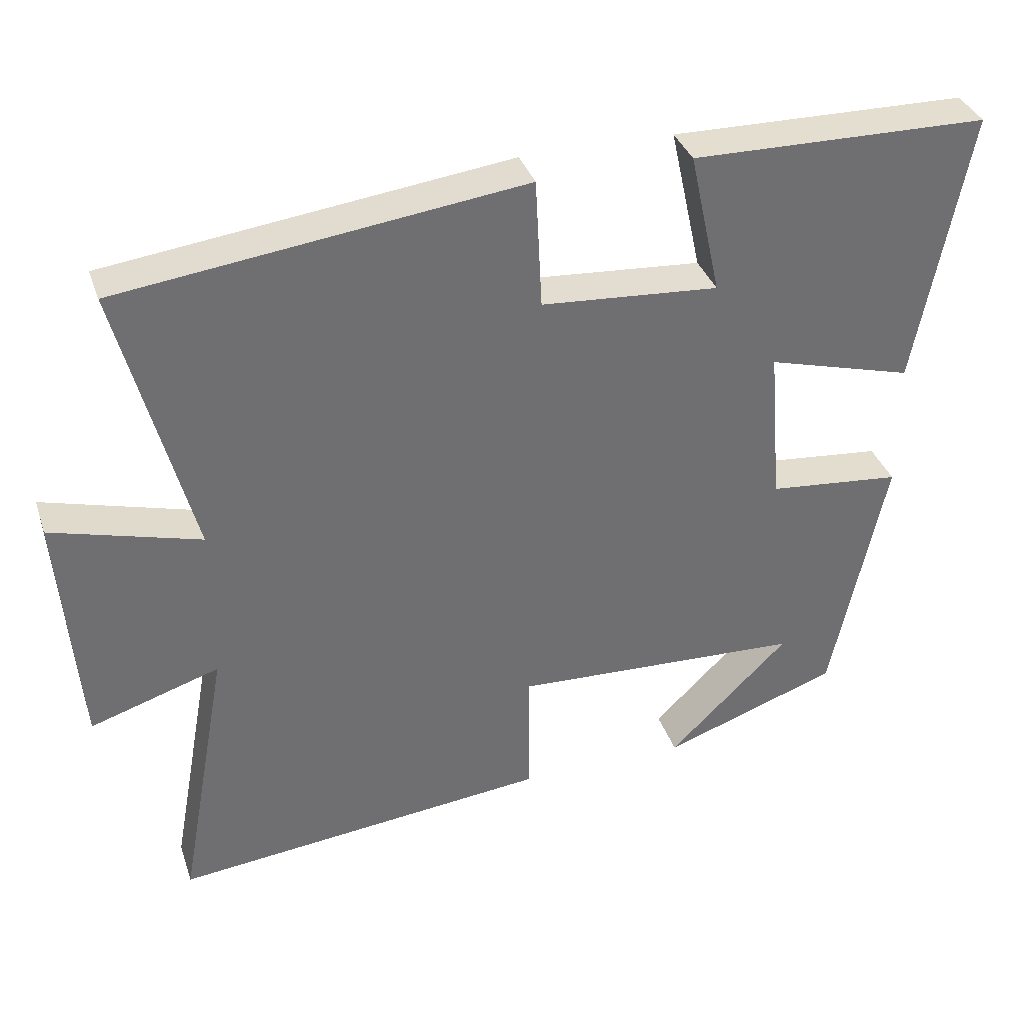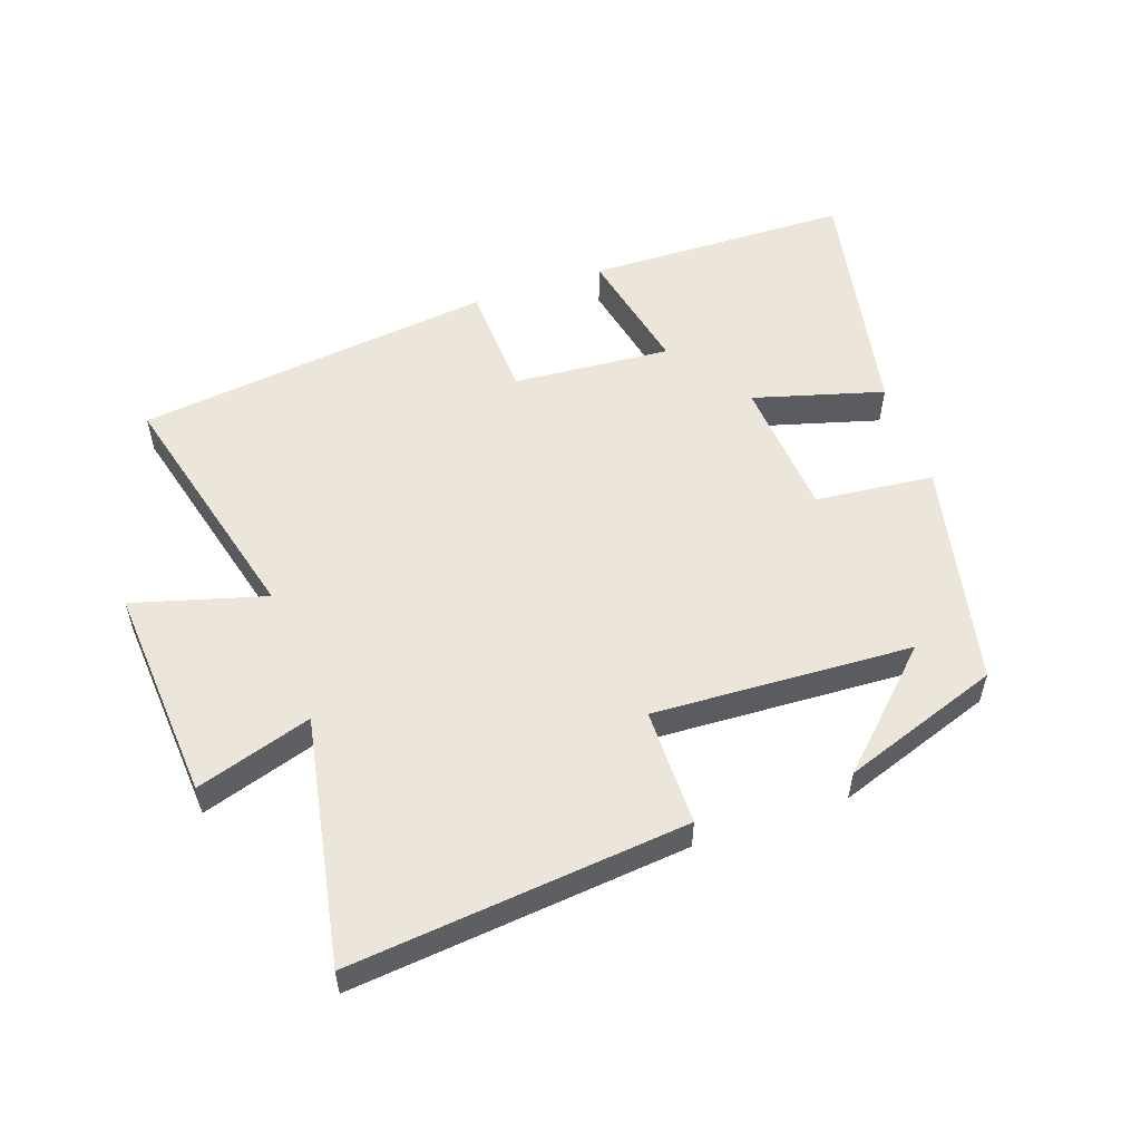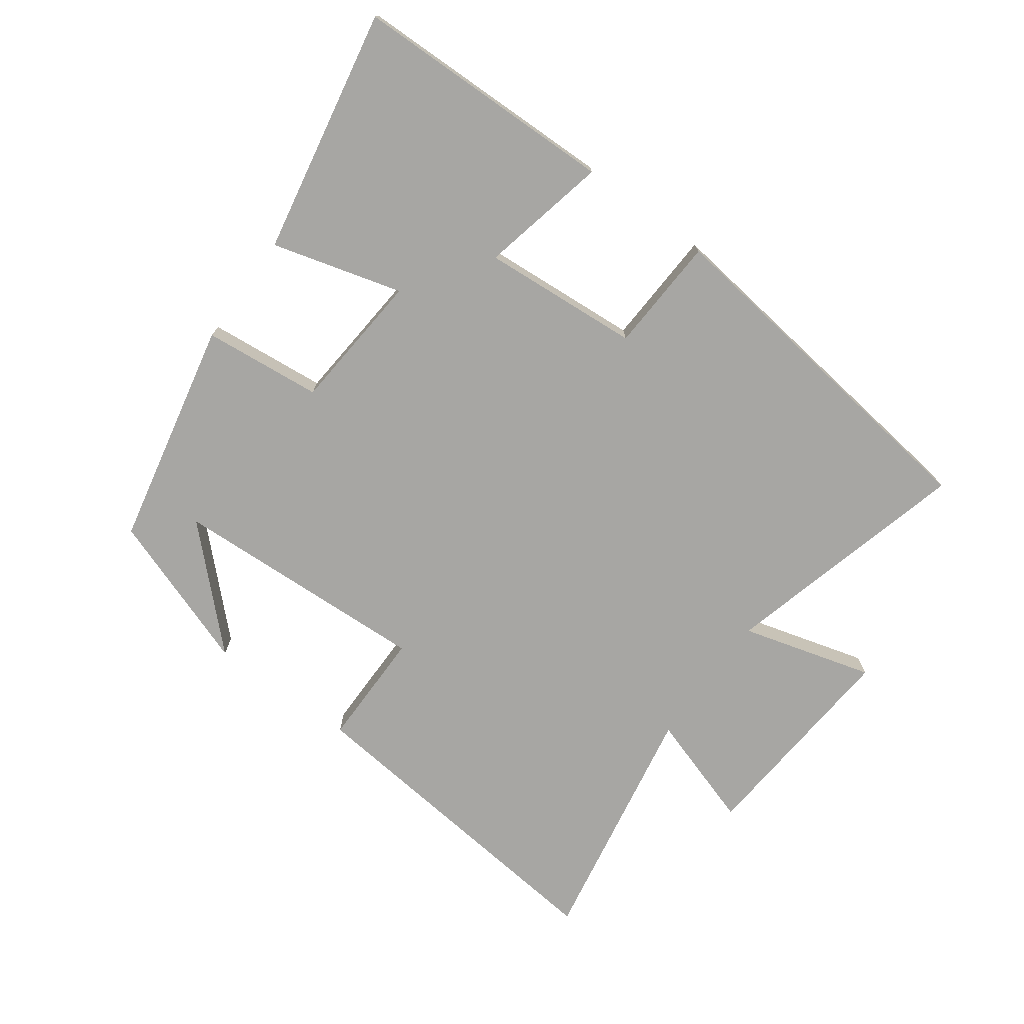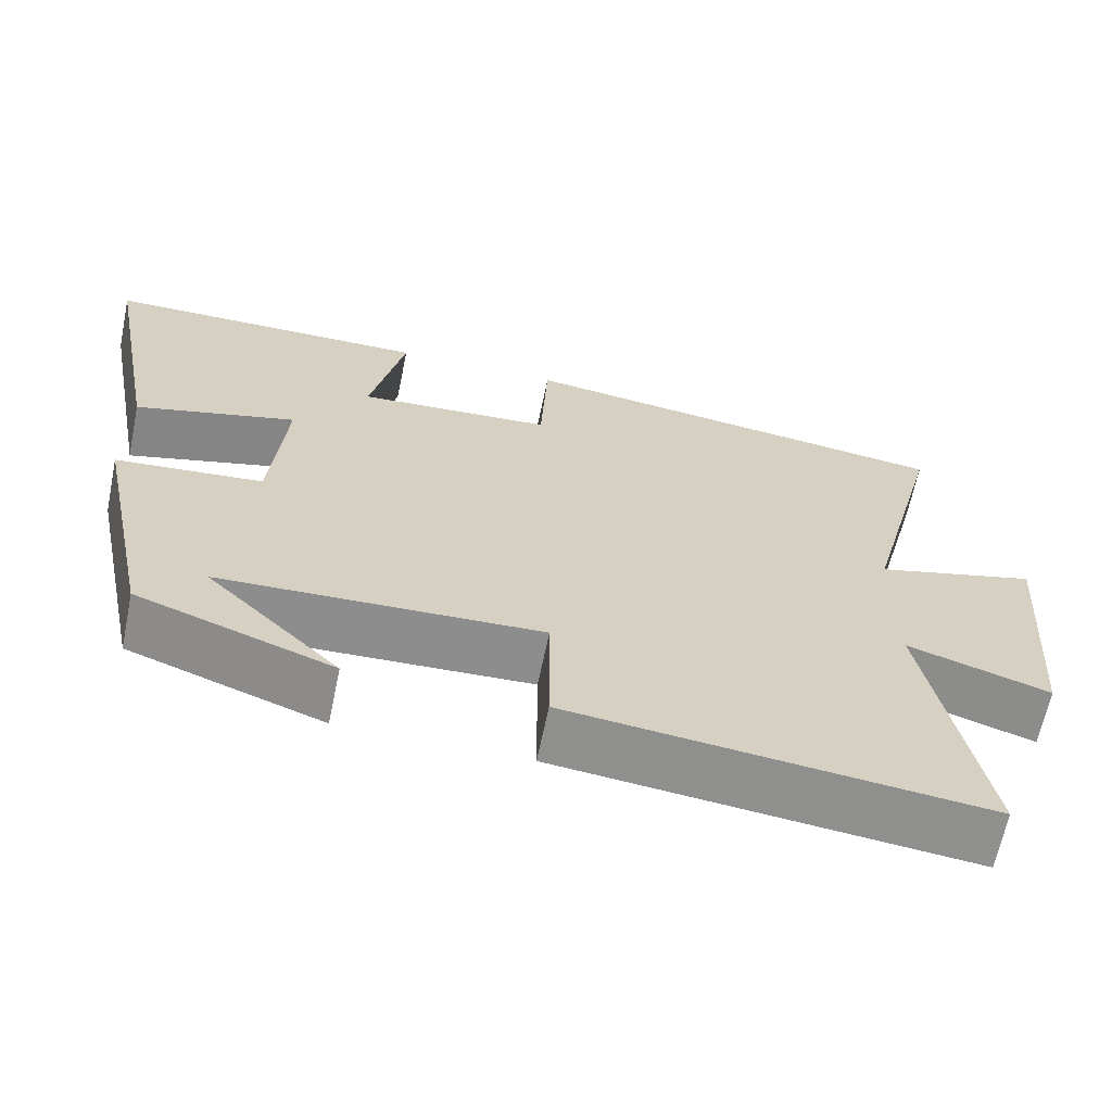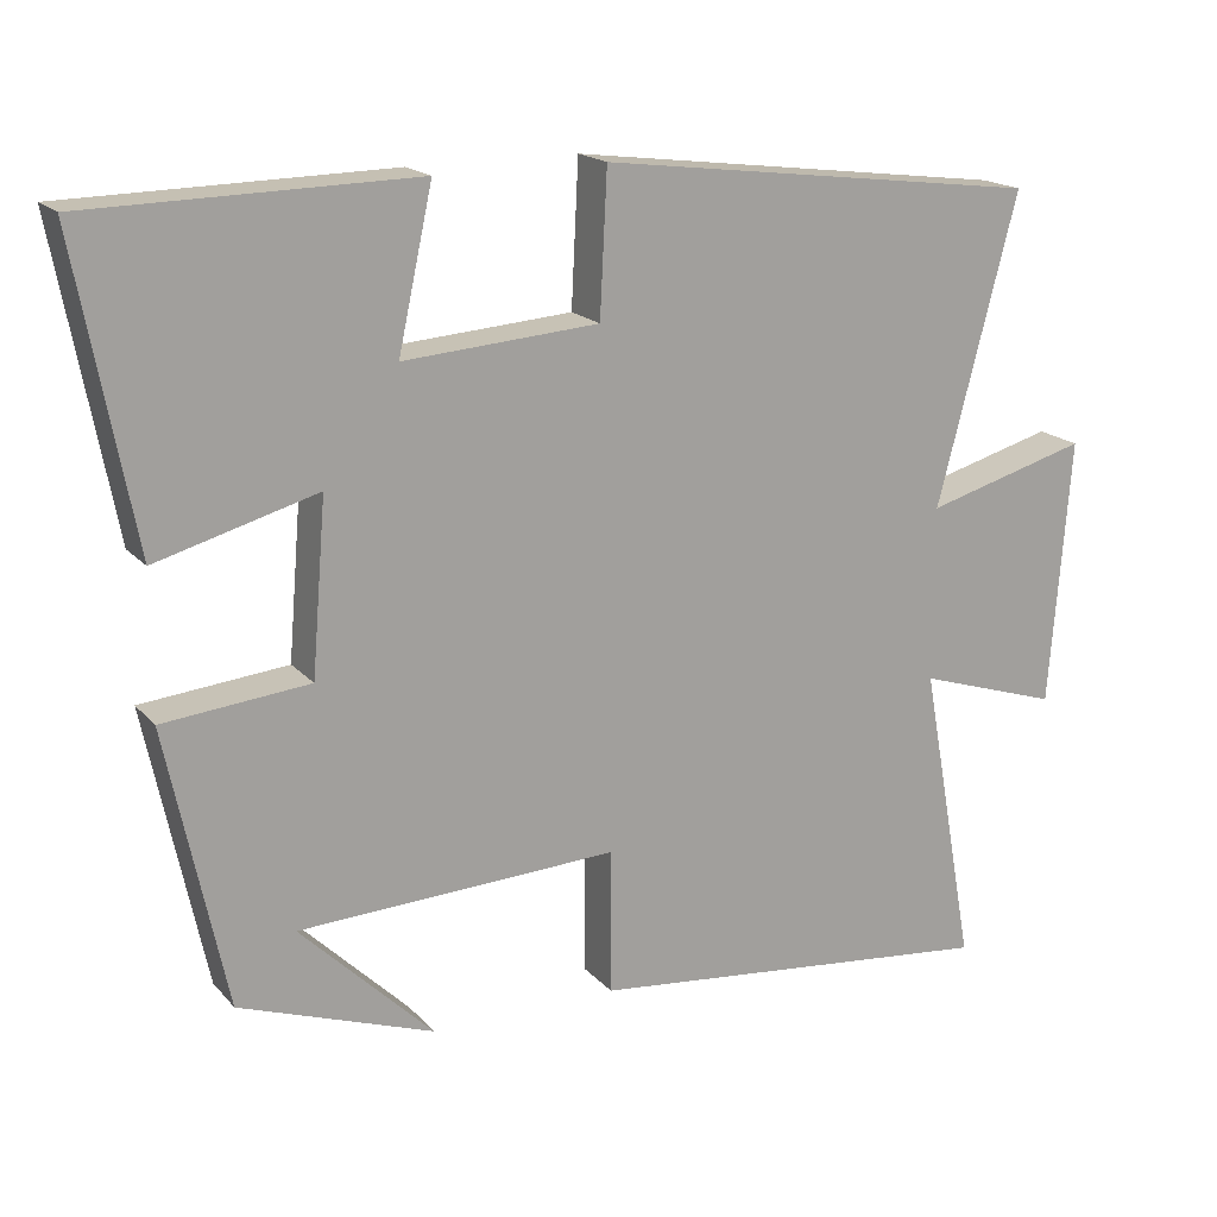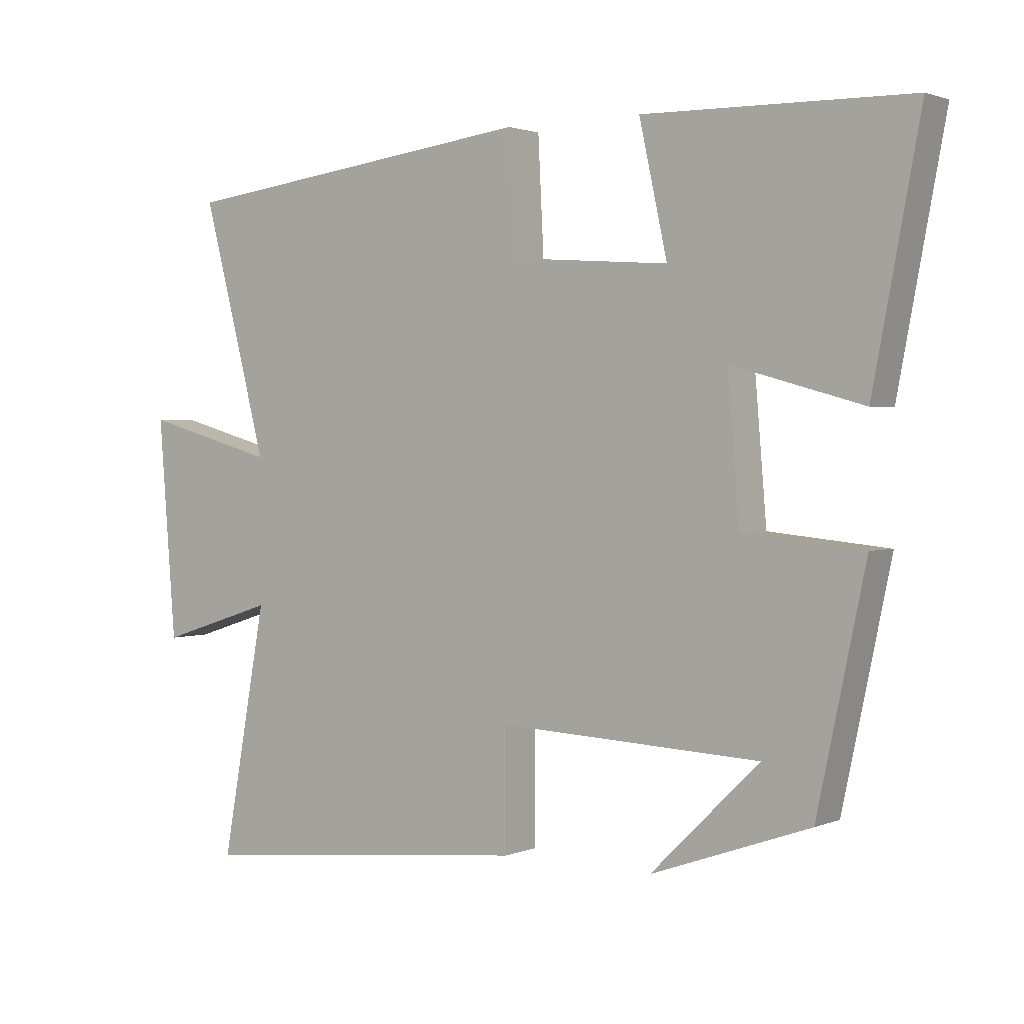
<metadata>
{"format":"obj","ext":"obj","renderer":"f3d","projection":"perspective","resolution":1024,"background":"white","views":[{"elev":35.8,"azim":162.4,"up":"+Z"},{"elev":54.6,"azim":161.1,"up":"+Y"},{"elev":-74.1,"azim":-36.1,"up":"+Y"},{"elev":-65.0,"azim":-11.7,"up":"+Z"},{"elev":17.8,"azim":-27.6,"up":"+Z"},{"elev":1.8,"azim":-144.5,"up":"+Z"}]}
</metadata>
<code>
v 0.569 0.07 -0.554
v 0.051 0.07 -0.5
v 0.051 0.07 -0.319
v -0.349 0.07 -0.337
v -0.183 0.07 -0.5
v -0.426 0.07 -0.414
v -0.5 0.07 -0.064
v -0.317 0.07 -0.046
v -0.299 0.07 0.17
v -0.5 0.07 0.114
v -0.572 0.07 0.493
v -0.164 0.07 0.5
v -0.207 0.07 0.303
v 0.037 0.07 0.321
v 0.046 0.07 0.5
v 0.6 0.07 0.43
v 0.5 0.07 0.047
v 0.704 0.07 0.104
v 0.678 0.07 -0.23
v 0.5 0.07 -0.173
v 0.569 0 -0.554
v 0.051 0 -0.5
v 0.051 0 -0.319
v -0.349 0 -0.337
v -0.183 0 -0.5
v -0.426 0 -0.414
v -0.5 0 -0.064
v -0.317 0 -0.046
v -0.299 0 0.17
v -0.5 0 0.114
v -0.572 0 0.493
v -0.164 0 0.5
v -0.207 0 0.303
v 0.037 0 0.321
v 0.046 0 0.5
v 0.6 0 0.43
v 0.5 0 0.047
v 0.704 0 0.104
v 0.678 0 -0.23
v 0.5 0 -0.173
f 17 18 19 20
f 14 15 16 17
f 13 14 17 20
f 11 12 13
f 10 11 13
f 9 10 13
f 13 20 1
f 9 13 1
f 8 9 1
f 4 5 6
f 4 6 7 8
f 1 2 3
f 8 1 3
f 3 4 8
f 40 39 38 37
f 37 36 35 34
f 40 37 34 33
f 33 32 31
f 33 31 30
f 33 30 29
f 21 40 33
f 21 33 29
f 21 29 28
f 26 25 24
f 28 27 26 24
f 23 22 21
f 23 21 28
f 28 24 23
f 1 21 22 2
f 2 22 23 3
f 3 23 24 4
f 4 24 25 5
f 5 25 26 6
f 6 26 27 7
f 7 27 28 8
f 8 28 29 9
f 9 29 30 10
f 10 30 31 11
f 11 31 32 12
f 12 32 33 13
f 13 33 34 14
f 14 34 35 15
f 15 35 36 16
f 16 36 37 17
f 17 37 38 18
f 18 38 39 19
f 19 39 40 20
f 20 40 21 1

</code>
